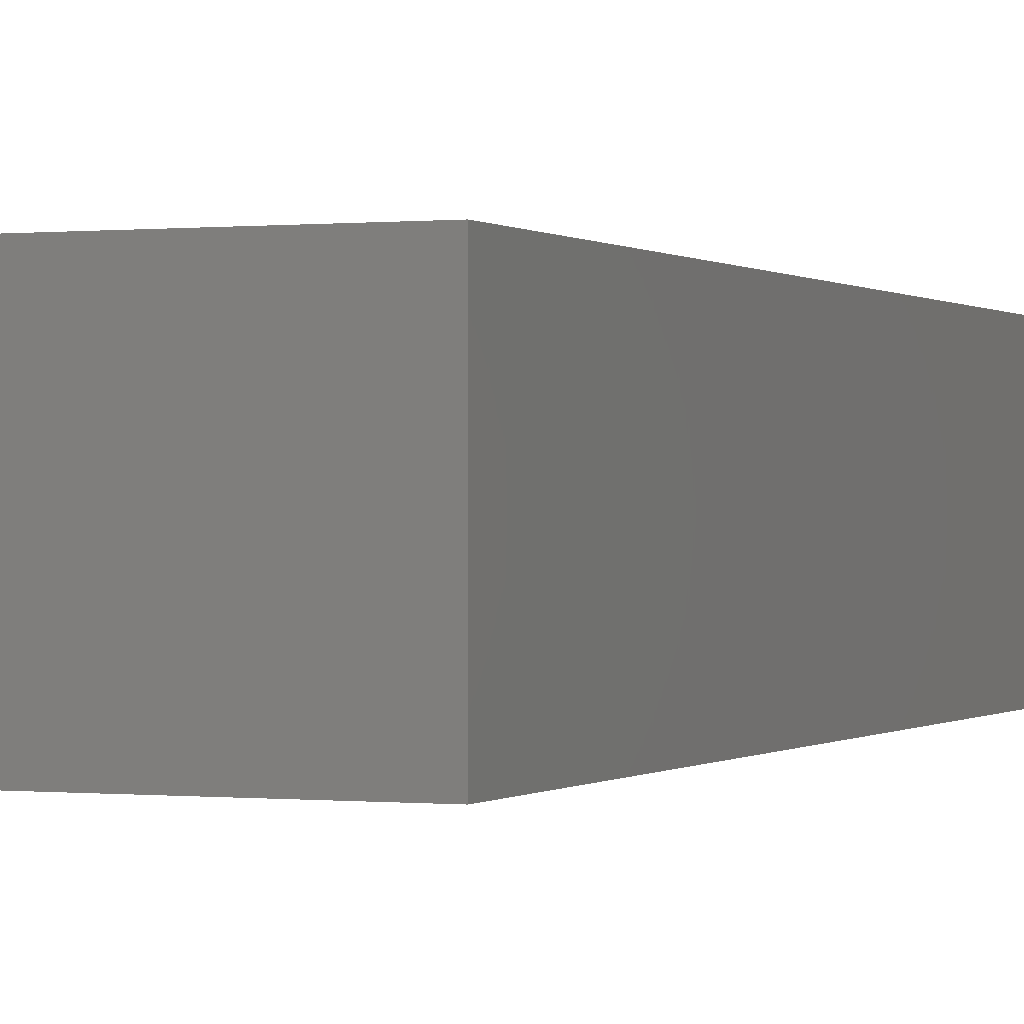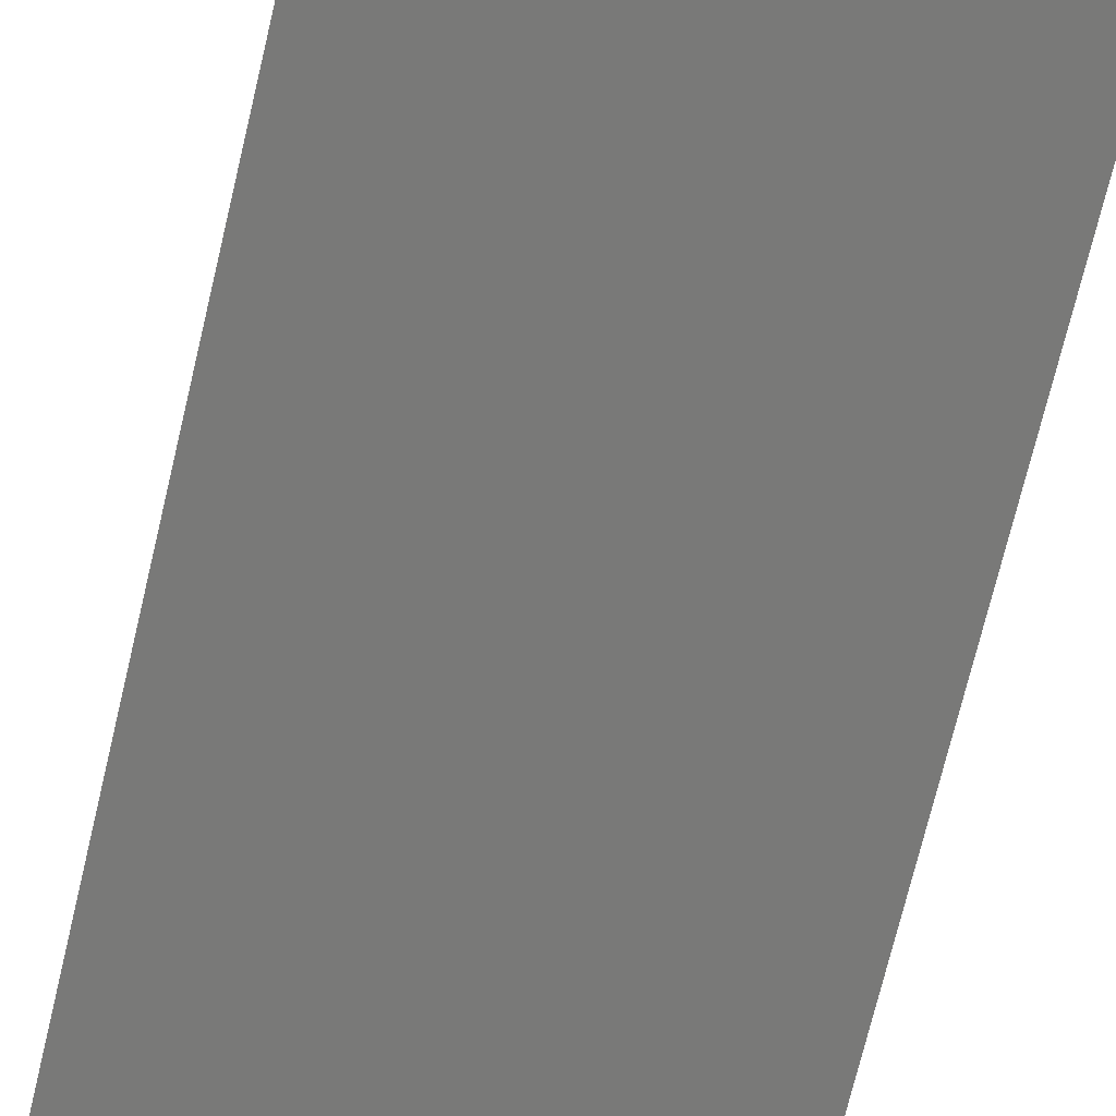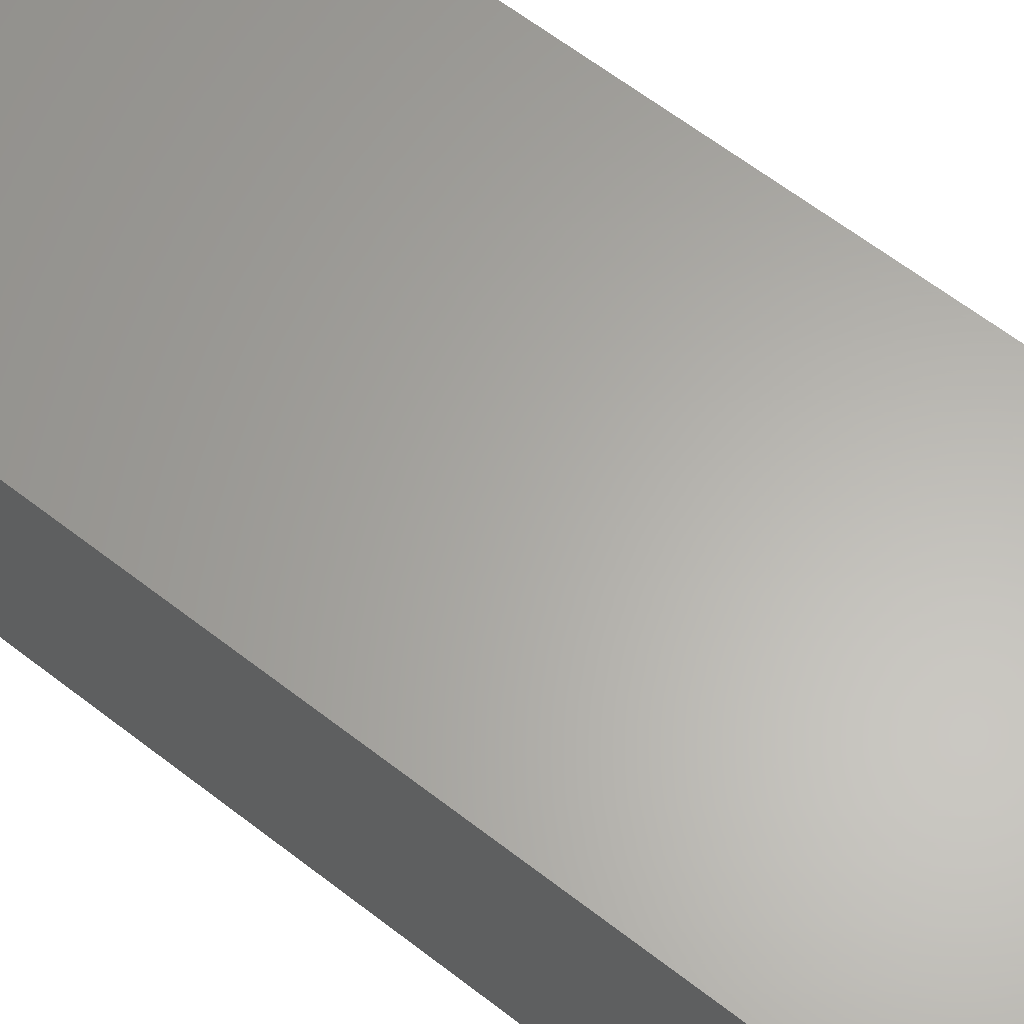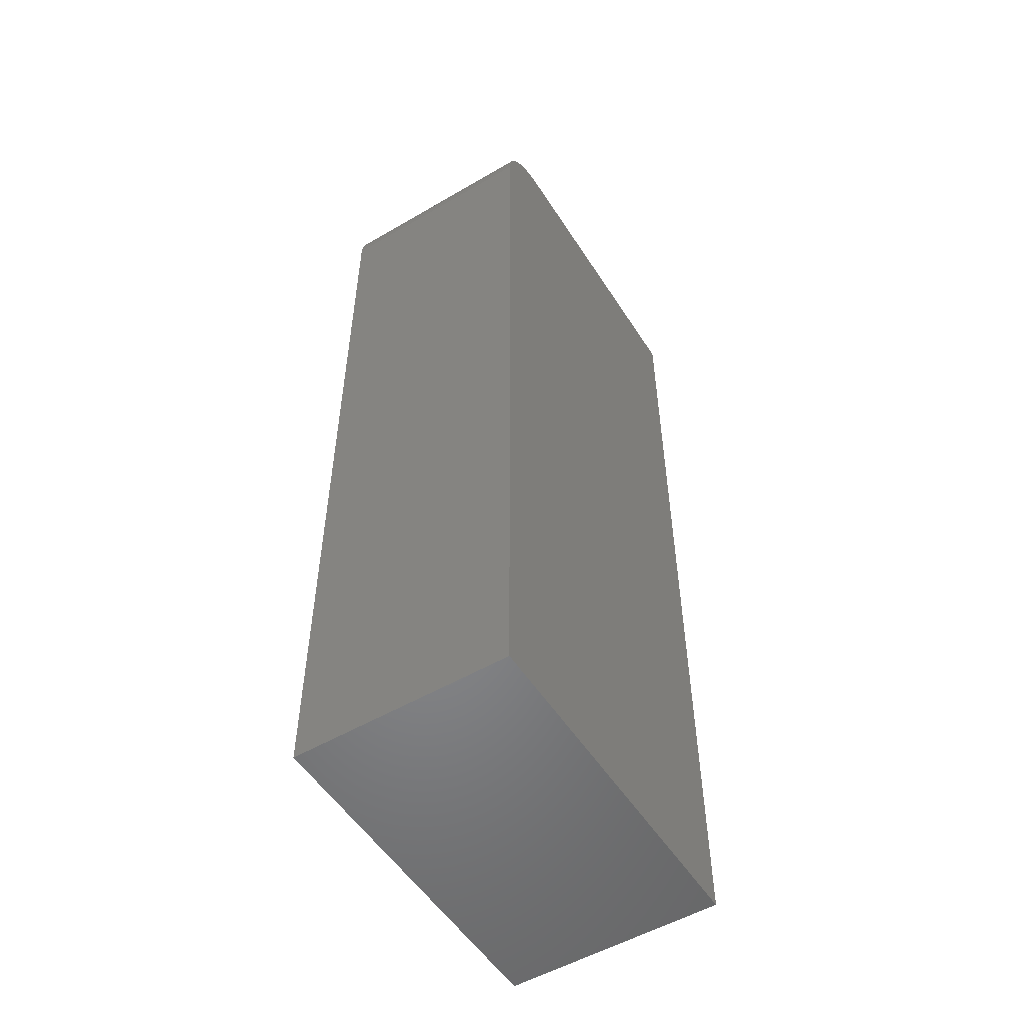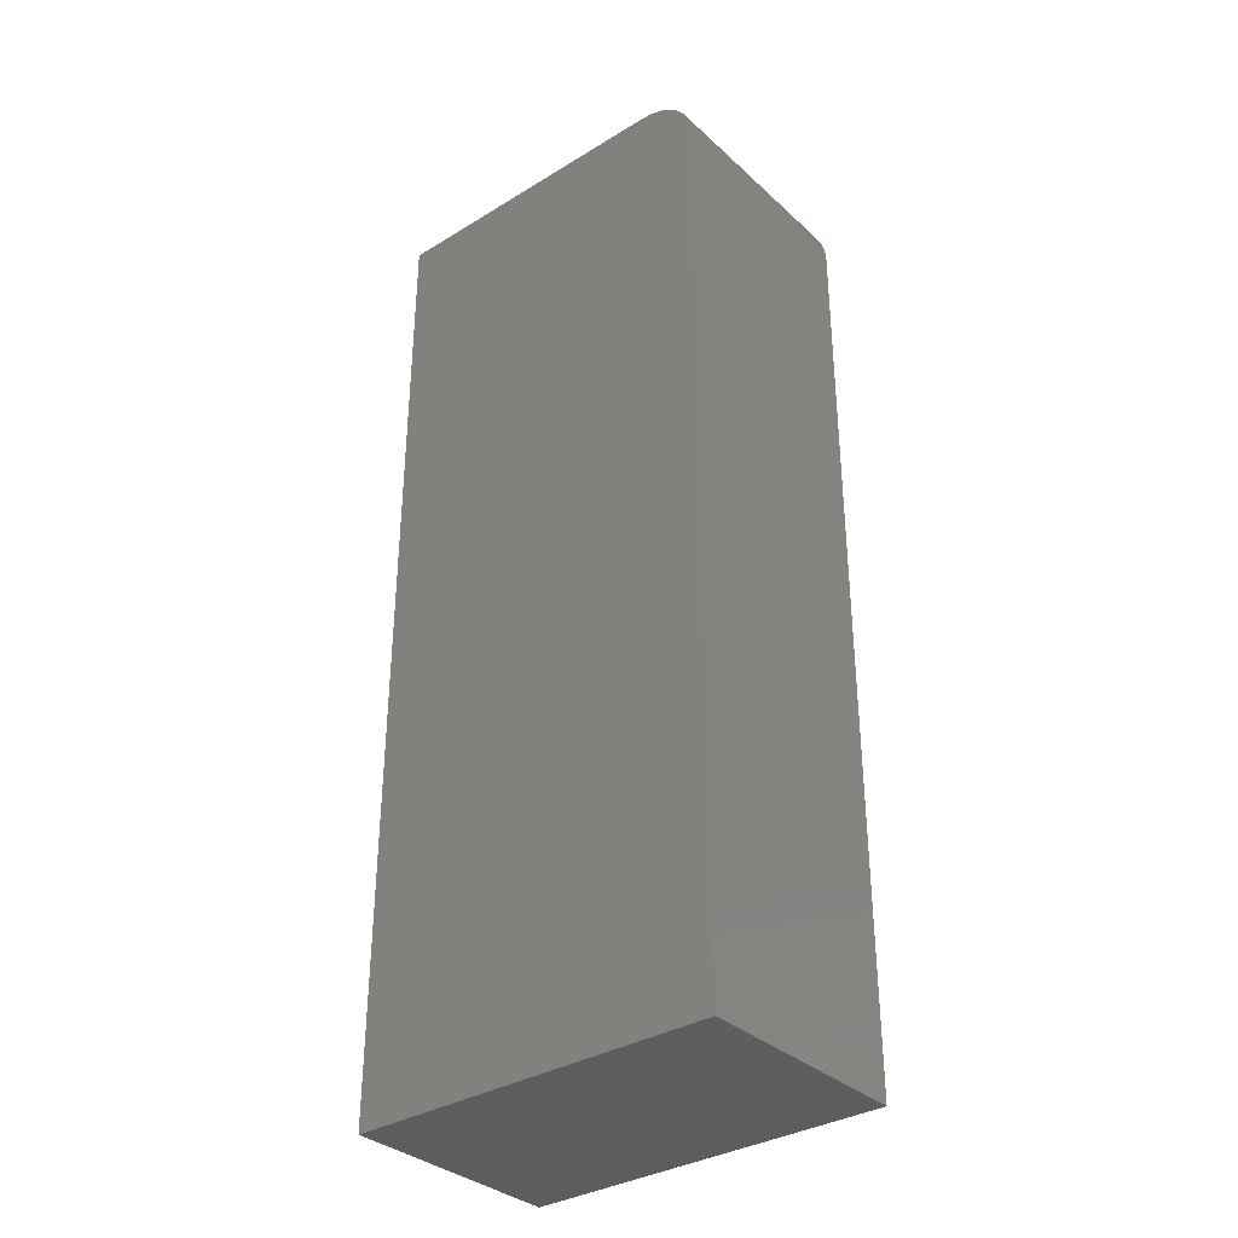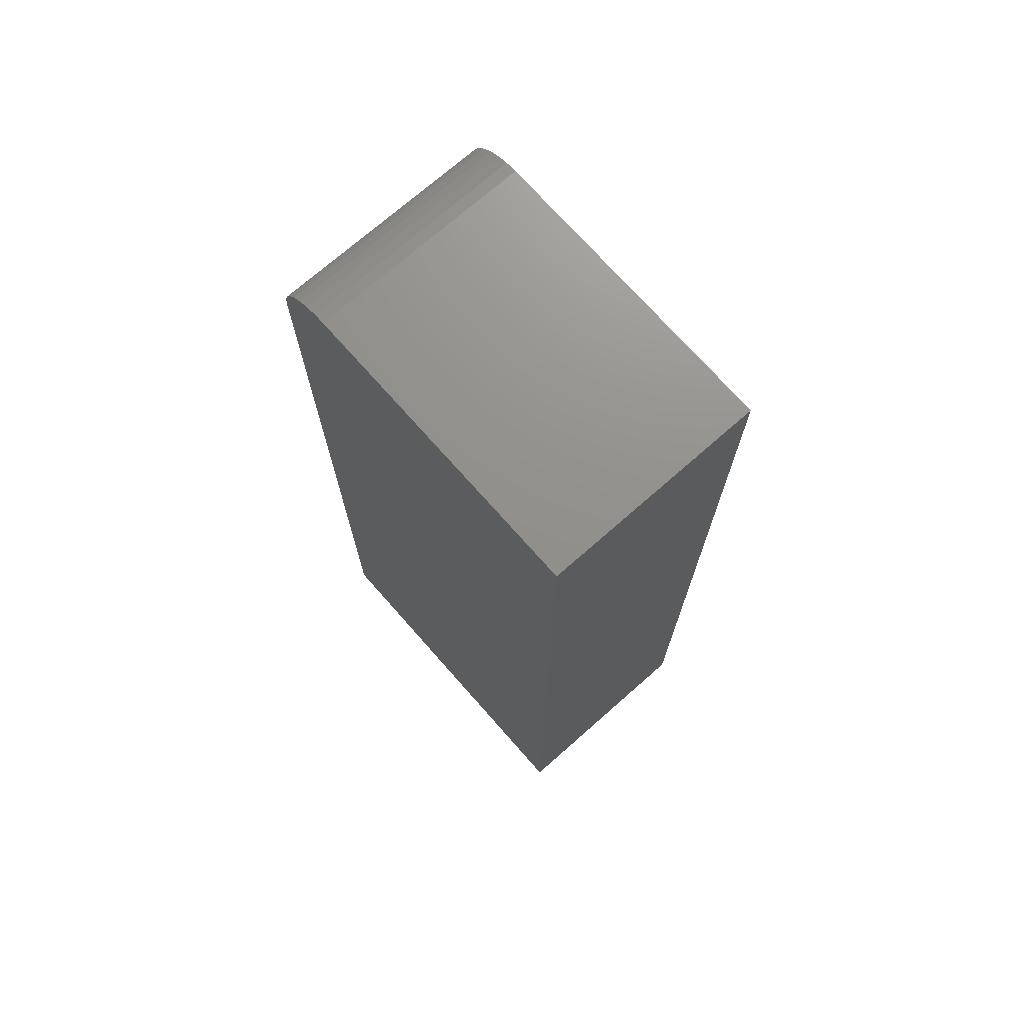
<metadata>
{"format":"stl","ext":"stl","renderer":"f3d","projection":"perspective","resolution":1024,"background":"white","views":[{"elev":-0.0,"azim":22.4,"up":"+Z"},{"elev":-72.0,"azim":-13.4,"up":"+Z"},{"elev":63.1,"azim":-51.9,"up":"+Z"},{"elev":-53.2,"azim":122.0,"up":"+Y"},{"elev":-34.3,"azim":39.5,"up":"+Y"},{"elev":72.4,"azim":-131.4,"up":"+Y"}]}
</metadata>
<code>
# stl→obj: 24 verts, 44 faces
v -0.09375 0 0.04688
v -0.09375 1.072e-17 0.2186
v 0.1406 1.301e-17 0.04688
v 0.1406 2.373e-17 0.2186
v 0.1738 -0.01373 0.2186
v 0.1839 -0.02894 0.2186
v 0.1796 -0.02083 0.2186
v -0.09375 -0.75 0.2186
v 0.1875 -0.75 0.2186
v 0.1875 -0.04688 0.2186
v 0.1866 -0.03773 0.2186
v 0.1667 -0.0079 0.2186
v 0.1586 -0.003568 0.2186
v 0.1498 -0.0009007 0.2186
v 0.1875 -0.04688 0.04688
v 0.1875 -0.75 0.04688
v 0.1586 -0.003568 0.04688
v 0.1498 -0.0009007 0.04688
v 0.1738 -0.01373 0.04688
v 0.1796 -0.02083 0.04688
v 0.1839 -0.02894 0.04688
v -0.09375 -0.75 0.04688
v 0.1866 -0.03773 0.04688
v 0.1667 -0.0079 0.04688
f 1 2 3
f 3 2 4
f 5 6 7
f 8 9 10
f 8 10 11
f 8 11 2
f 11 6 5
f 11 5 12
f 11 12 13
f 11 13 14
f 11 14 4
f 11 4 2
f 15 10 16
f 16 10 9
f 3 17 1
f 3 18 17
f 19 20 21
f 22 1 23
f 22 23 15
f 22 15 16
f 23 1 17
f 23 17 24
f 23 24 19
f 23 19 21
f 3 4 18
f 18 4 14
f 18 14 17
f 17 14 13
f 17 13 24
f 24 13 12
f 24 12 19
f 19 12 5
f 19 5 20
f 20 5 7
f 20 7 21
f 21 7 6
f 21 6 23
f 23 6 11
f 23 11 15
f 15 11 10
f 22 16 8
f 8 16 9
f 2 1 8
f 8 1 22

</code>
